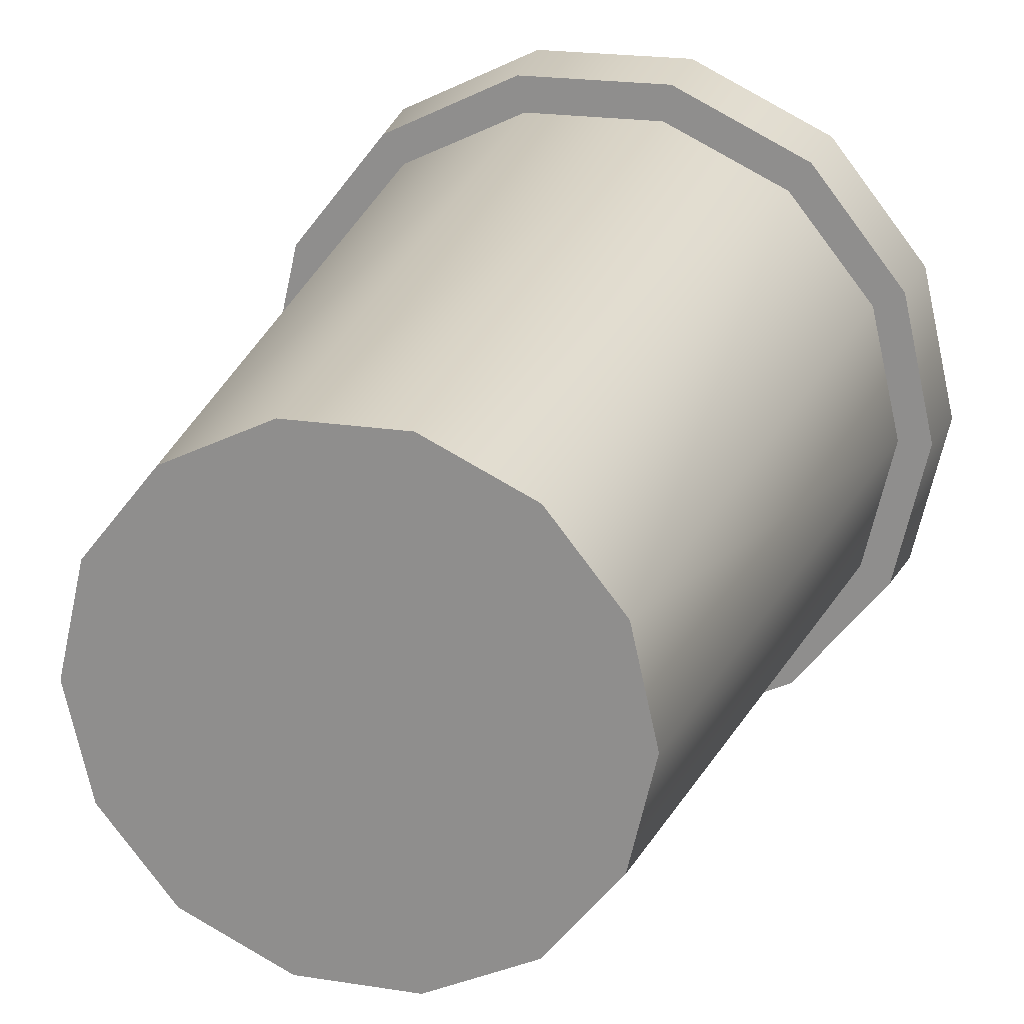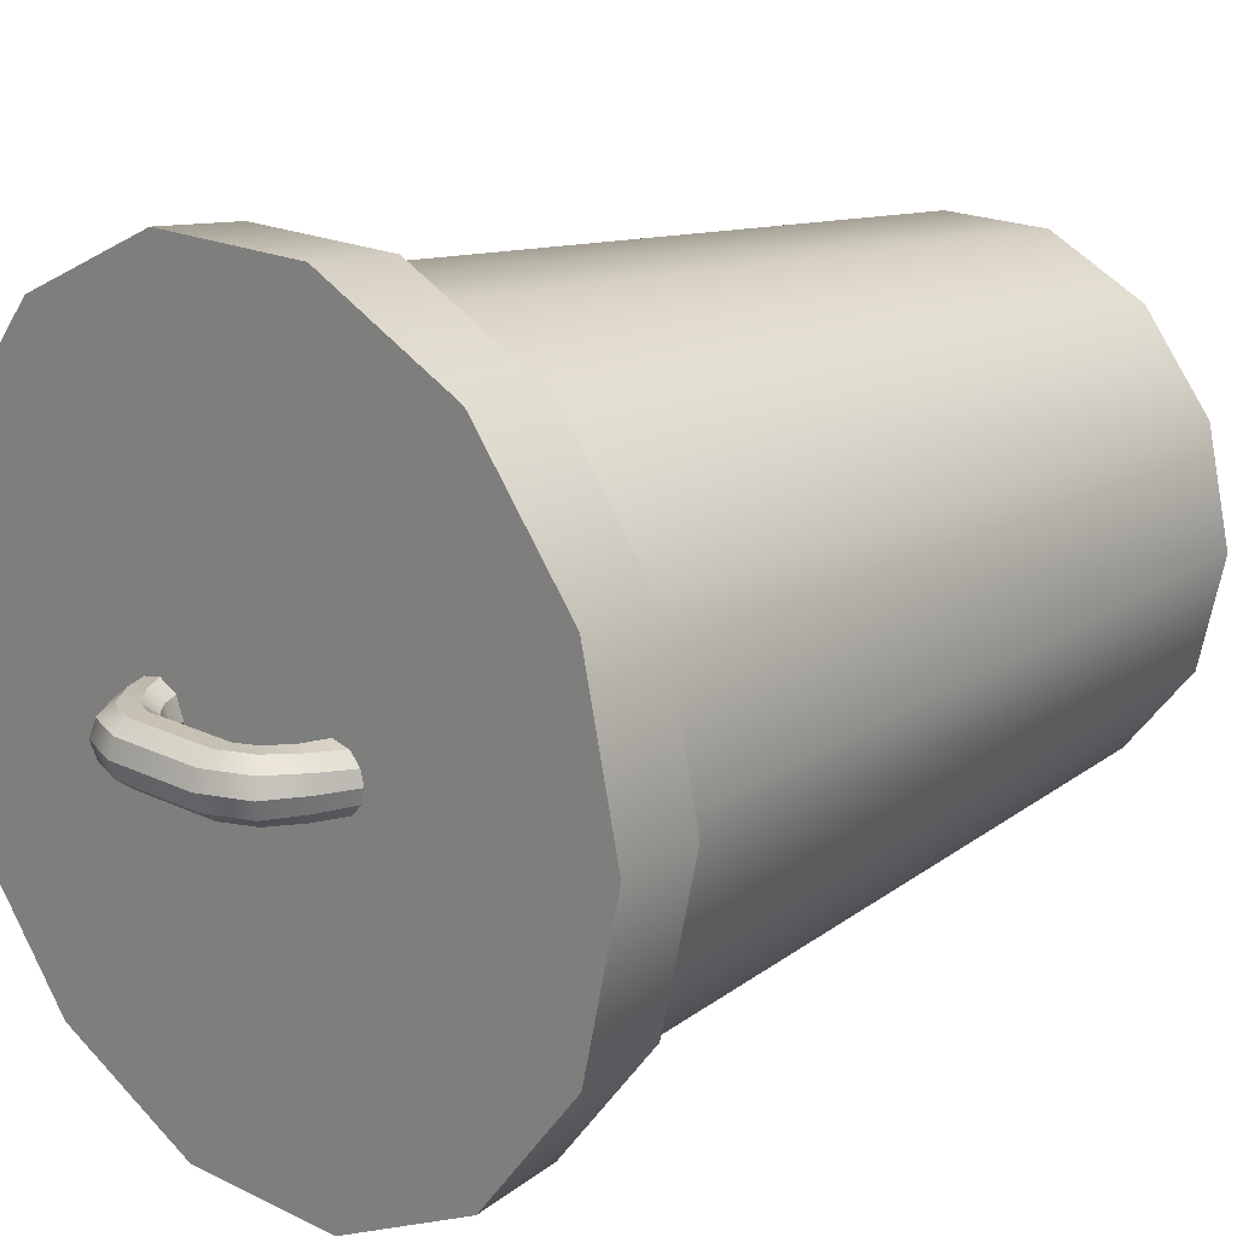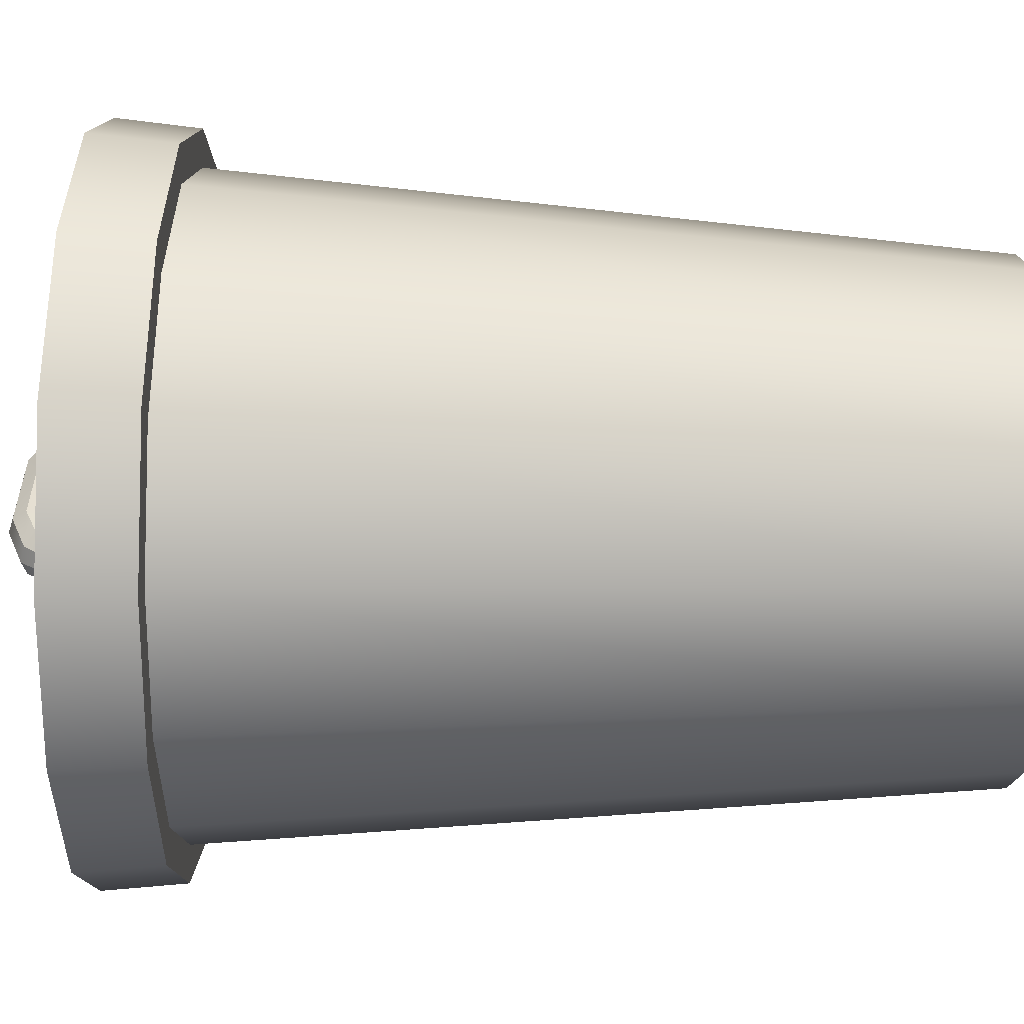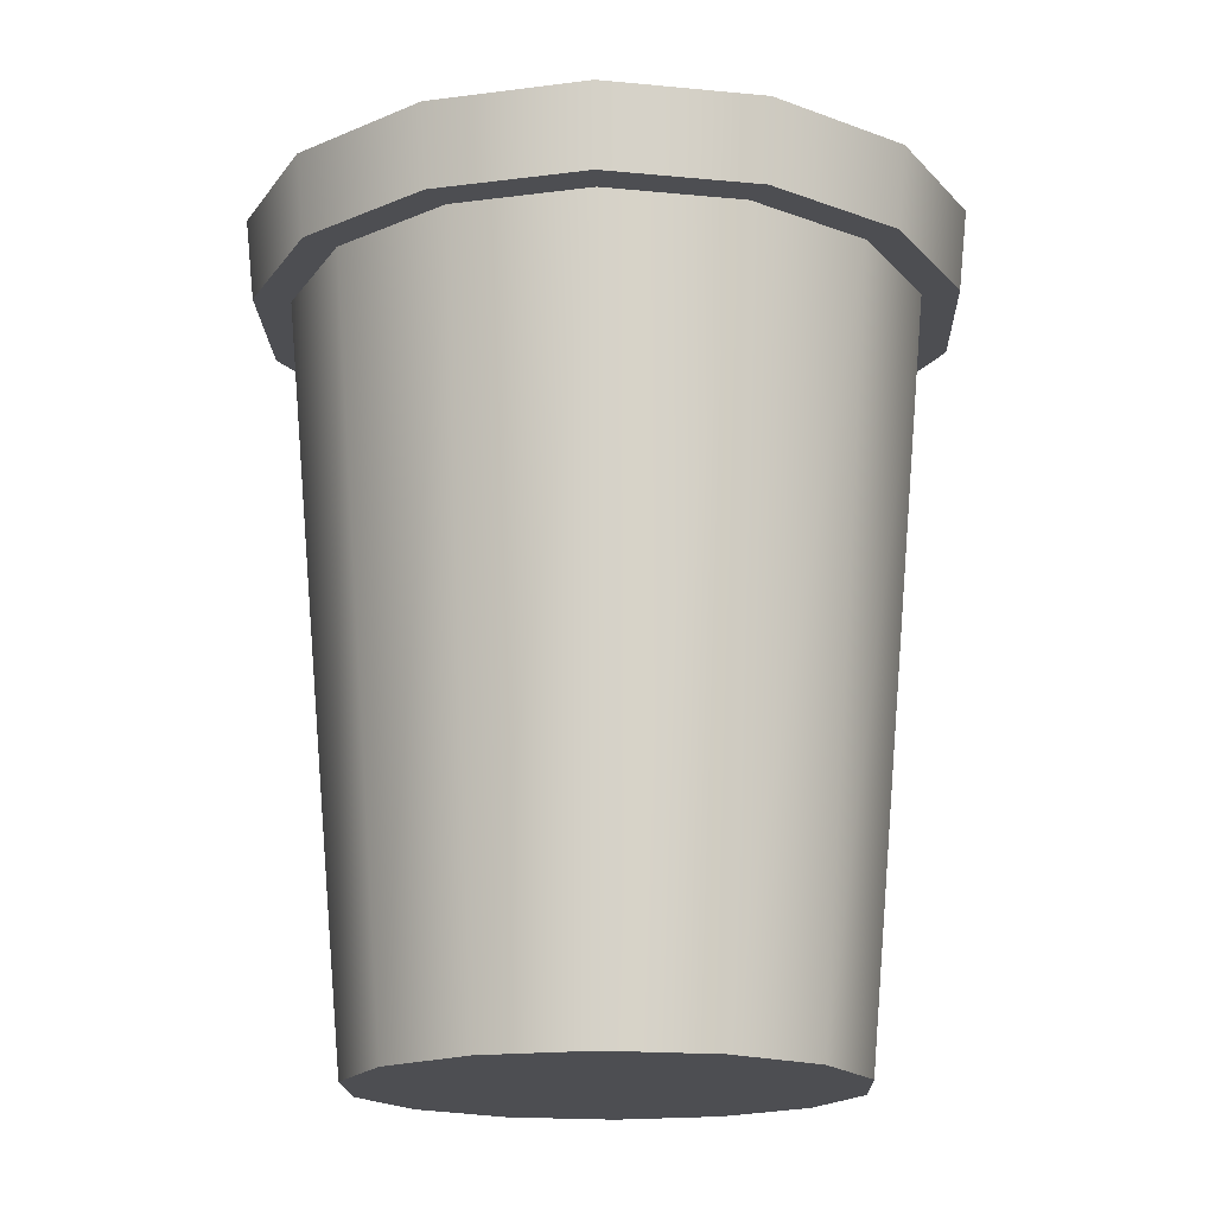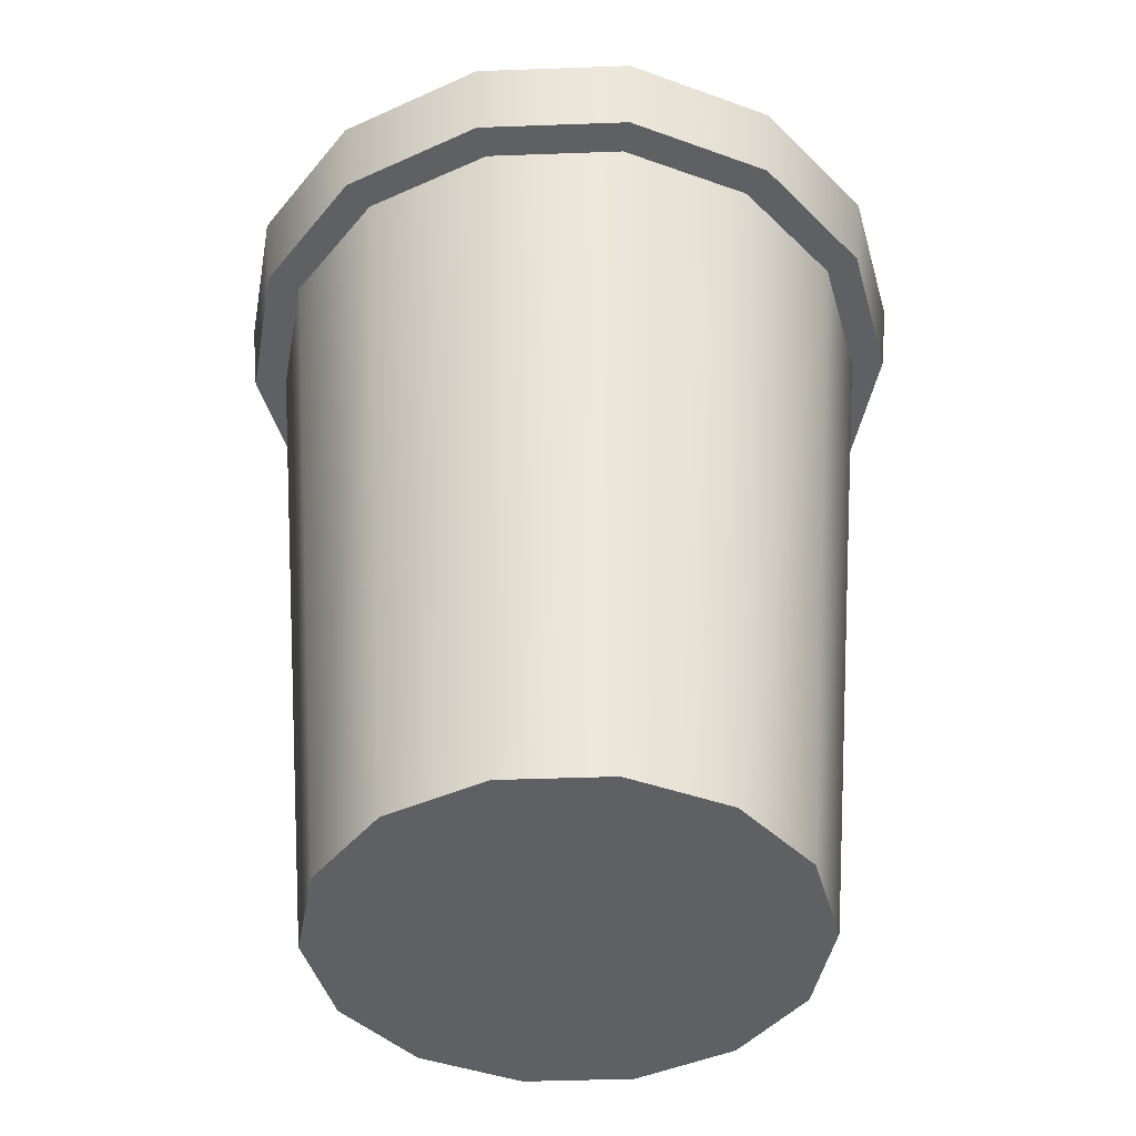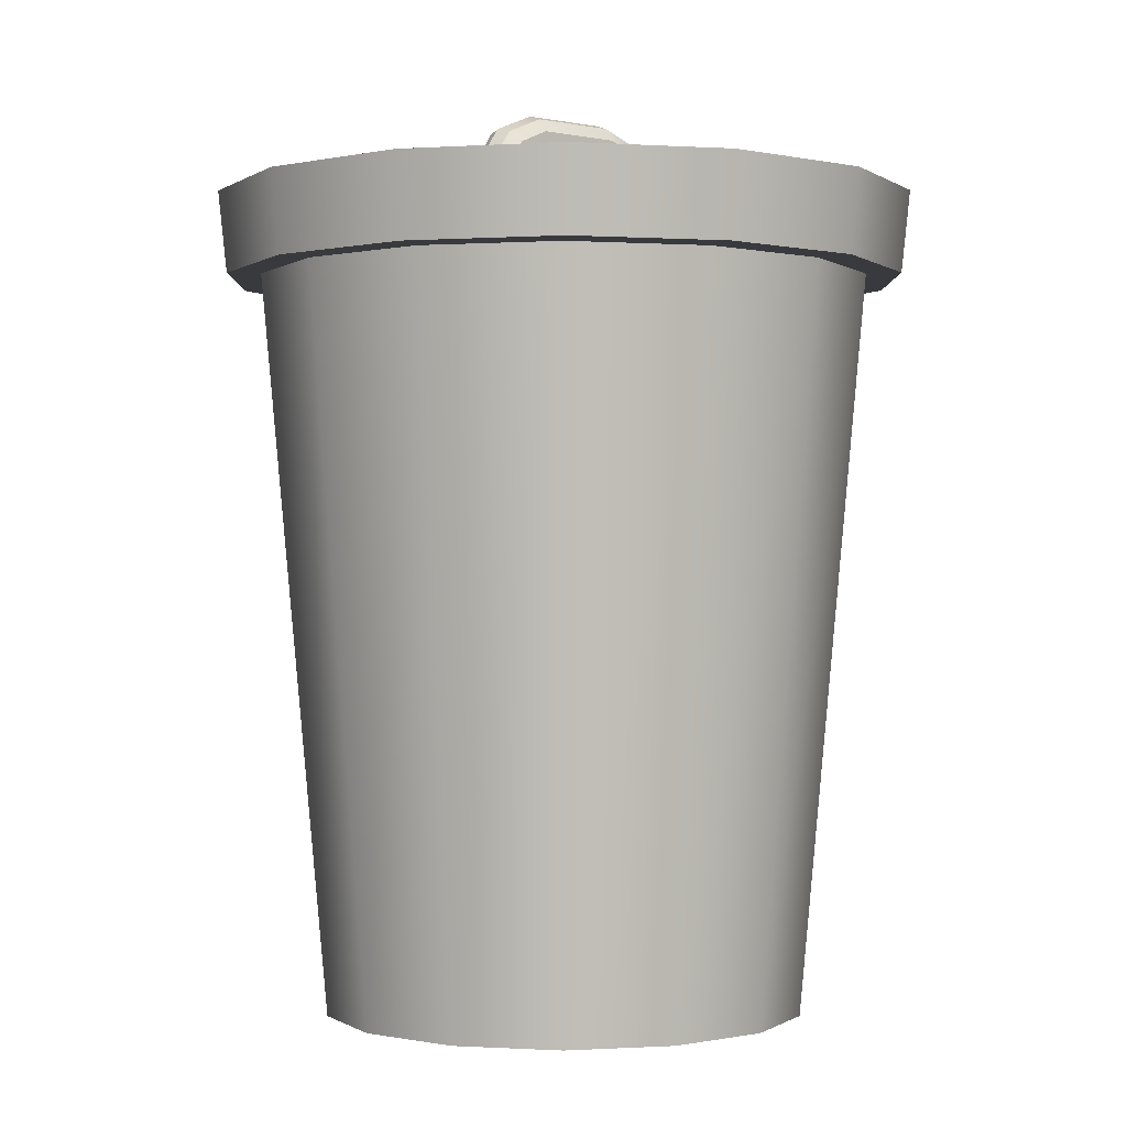
<metadata>
{"format":"obj","ext":"obj","renderer":"f3d","projection":"perspective","resolution":1024,"background":"white","views":[{"elev":21.0,"azim":15.8,"up":"+Z"},{"elev":18.5,"azim":-136.7,"up":"+Z"},{"elev":38.5,"azim":-88.3,"up":"+Z"},{"elev":-17.2,"azim":-88.2,"up":"+Y"},{"elev":-42.6,"azim":-177.5,"up":"+Y"},{"elev":-0.5,"azim":-38.6,"up":"+Y"}]}
</metadata>
<code>
g pCylinder1_initialShadingGroup
v 6.753 0 -3.252
v 4.673 0 -5.86
v 5.985 23.27 -7.505
v 8.649 23.27 -4.165
v 1.668 0 -7.307
v 2.136 23.27 -9.359
v -1.668 0 -7.307
v -2.136 23.27 -9.359
v -4.673 0 -5.86
v -5.985 23.27 -7.505
v -6.753 0 -3.252
v -8.649 23.27 -4.165
v -7.495 0 -1e-06
v -9.599 23.27 -1e-06
v -6.753 0 3.252
v -8.649 23.27 4.165
v -4.673 0 5.86
v -5.985 23.27 7.505
v -1.668 0 7.307
v -2.136 23.27 9.359
v 1.668 0 7.307
v 2.136 23.27 9.359
v 4.673 0 5.86
v 5.985 23.27 7.505
v 6.753 0 3.252
v 8.649 23.27 4.165
v 7.495 0 0
v 9.599 23.27 0
v 0 0 0
f 1 2 3
f 1 3 4
f 2 5 6
f 2 6 3
f 5 7 8
f 5 8 6
f 7 9 10
f 7 10 8
f 9 11 12
f 9 12 10
f 11 13 14
f 11 14 12
f 13 15 16
f 13 16 14
f 15 17 18
f 15 18 16
f 17 19 20
f 17 20 18
f 19 21 22
f 19 22 20
f 21 23 24
f 21 24 22
f 23 25 24
f 25 26 24
f 25 27 28
f 25 28 26
f 27 1 4
f 27 4 28
f 2 1 29
f 5 2 29
f 7 5 29
f 9 7 29
f 11 9 29
f 13 11 29
f 15 13 29
f 17 15 29
f 19 17 29
f 21 19 29
f 23 21 29
f 25 23 29
f 27 25 29
f 1 27 29
g pCylinder2_initialShadingGroup
v 9.551 22.95 -4.648
v 6.609 22.95 -8.375
v 6.775 25.47 -8.584
v 9.79 25.47 -4.764
v 2.359 22.95 -10.44
v 2.418 25.47 -10.7
v -2.359 22.95 -10.44
v -2.418 25.47 -10.7
v -6.609 22.95 -8.375
v -6.775 25.47 -8.584
v -9.551 22.95 -4.648
v -9.79 25.47 -4.764
v -10.6 22.95 -1e-06
v -10.87 25.47 -1e-06
v -9.551 22.95 4.648
v -9.79 25.47 4.764
v -6.609 22.95 8.375
v -6.775 25.47 8.584
v -2.359 22.95 10.44
v -2.418 25.47 10.7
v 2.359 22.95 10.44
v 2.418 25.47 10.7
v 6.609 22.95 8.375
v 6.775 25.47 8.584
v 9.551 22.95 4.648
v 9.79 25.47 4.764
v 10.6 22.95 1e-06
v 10.87 25.47 0
v 1e-06 22.95 0
v -1e-06 25.47 0
f 30 31 32
f 30 32 33
f 31 34 35
f 31 35 32
f 34 36 37
f 34 37 35
f 36 38 39
f 36 39 37
f 38 40 41
f 38 41 39
f 40 42 41
f 42 43 41
f 42 44 45
f 42 45 43
f 44 46 45
f 46 47 45
f 46 48 49
f 46 49 47
f 48 50 49
f 50 51 49
f 50 52 53
f 50 53 51
f 52 54 53
f 54 55 53
f 54 56 55
f 56 57 55
f 56 30 33
f 56 33 57
f 31 30 58
f 34 31 58
f 36 34 58
f 38 36 58
f 40 38 58
f 42 40 58
f 44 42 58
f 46 44 58
f 48 46 58
f 50 48 58
f 52 50 58
f 54 52 58
f 56 54 58
f 30 56 58
f 33 32 59
f 32 35 59
f 35 37 59
f 37 39 59
f 39 41 59
f 41 43 59
f 43 45 59
f 45 47 59
f 47 49 59
f 49 51 59
f 51 53 59
f 53 55 59
f 55 57 59
f 57 33 59
g pCylinder3_initialShadingGroup
v 1.348 27.88 -0.4891
v 1.348 27.47 -0.7914
v -1.348 27.47 -0.7914
v -1.348 27.88 -0.4891
v 1.348 26.95 -0.7914
v -1.348 26.95 -0.7914
v 1.348 26.54 -0.4891
v -1.348 26.54 -0.4891
v 1.348 26.38 0
v -1.348 26.38 0
v 1.348 26.54 0.4891
v -1.348 26.54 0.4891
v 1.348 26.95 0.7914
v -1.348 26.95 0.7914
v 1.348 27.47 0.7914
v -1.348 27.47 0.7914
v 1.348 27.88 0.4891
v -1.348 27.88 0.4891
v 1.348 28.04 0
v -1.348 28.04 0
v 2.513 27.42 -0.4891
v 2.258 27.09 -0.7914
v 1.944 26.69 -0.7914
v 1.69 26.36 -0.4891
v 1.593 26.23 0
v 1.69 26.36 0.4891
v 1.944 26.69 0.7914
v 2.258 27.09 0.7914
v 2.513 27.42 0.4891
v 2.61 27.55 0
v -2.536 27.37 -0.4891
v -2.261 27.06 -0.7914
v -1.92 26.67 -0.7914
v -1.645 26.36 -0.4891
v -1.54 26.24 0
v -1.645 26.36 0.4891
v -1.92 26.67 0.7914
v -2.261 27.06 0.7914
v -2.536 27.37 0.4891
v -2.641 27.49 0
v 2.911 26.22 -0.7736
v 3.242 26.37 -0.4604
v 2.463 26.05 -0.8093
v 2.068 25.92 -0.5179
v 1.91 25.87 0
v 2.068 25.92 0.5179
v 2.463 26.05 0.8093
v 2.911 26.22 0.7736
v 3.242 26.37 0.4604
v 3.361 26.43 0
v -2.874 26.25 -0.7644
v -3.169 26.4 -0.4457
v -2.451 26.1 -0.8185
v -2.06 25.99 -0.5326
v -1.9 25.96 0
v -2.06 25.99 0.5326
v -2.451 26.1 0.8185
v -2.874 26.25 0.7644
v -3.169 26.4 0.4457
v -3.271 26.46 0
v 3.329 25.34 -0.7291
v 3.625 25.38 -0.3889
v 2.818 25.28 -0.8538
v 2.286 25.24 -0.5894
v 2.056 25.23 0
v 2.286 25.24 0.5894
v 2.818 25.28 0.8538
v 3.329 25.34 0.7291
v 3.625 25.38 0.3889
v 3.712 25.4 0
v -3.637 25.36 -0.3889
v -3.723 25.38 0
v -3.637 25.36 0.3889
v -3.339 25.33 0.7291
v -2.827 25.28 0.8538
v -2.294 25.26 0.5894
v -2.064 25.25 0
v -2.294 25.26 -0.5894
v -2.827 25.28 -0.8538
v -3.339 25.33 -0.7291
f 60 61 62
f 60 62 63
f 61 64 65
f 61 65 62
f 64 66 67
f 64 67 65
f 66 68 69
f 66 69 67
f 68 70 71
f 68 71 69
f 70 72 73
f 70 73 71
f 72 74 75
f 72 75 73
f 74 76 77
f 74 77 75
f 76 78 79
f 76 79 77
f 78 60 63
f 78 63 79
f 61 60 80
f 61 80 81
f 64 61 81
f 64 81 82
f 66 64 82
f 66 82 83
f 68 66 83
f 68 83 84
f 70 68 85
f 68 84 85
f 72 70 86
f 70 85 86
f 74 72 87
f 72 86 87
f 76 74 88
f 74 87 88
f 78 76 89
f 76 88 89
f 60 78 89
f 60 89 80
f 63 62 90
f 62 91 90
f 62 65 91
f 65 92 91
f 65 67 92
f 67 93 92
f 67 69 93
f 69 94 93
f 69 71 95
f 69 95 94
f 71 73 96
f 71 96 95
f 73 75 97
f 73 97 96
f 75 77 98
f 75 98 97
f 77 79 99
f 77 99 98
f 79 63 99
f 63 90 99
f 81 80 100
f 80 101 100
f 82 81 102
f 81 100 102
f 83 82 103
f 82 102 103
f 84 83 103
f 84 103 104
f 85 84 105
f 84 104 105
f 86 85 105
f 86 105 106
f 87 86 106
f 87 106 107
f 88 87 107
f 88 107 108
f 89 88 108
f 89 108 109
f 80 89 101
f 89 109 101
f 90 91 110
f 90 110 111
f 91 92 112
f 91 112 110
f 92 93 113
f 92 113 112
f 93 94 113
f 94 114 113
f 94 95 115
f 94 115 114
f 95 96 115
f 96 116 115
f 96 97 116
f 97 117 116
f 97 98 117
f 98 118 117
f 98 99 118
f 99 119 118
f 99 90 111
f 99 111 119
f 100 101 120
f 101 121 120
f 102 100 120
f 102 120 122
f 103 102 122
f 103 122 123
f 104 103 123
f 104 123 124
f 105 104 125
f 104 124 125
f 106 105 126
f 105 125 126
f 107 106 127
f 106 126 127
f 108 107 127
f 108 127 128
f 109 108 128
f 109 128 129
f 101 109 121
f 109 129 121
f 119 111 130
f 119 130 131
f 118 119 132
f 119 131 132
f 117 118 133
f 118 132 133
f 116 117 133
f 116 133 134
f 115 116 134
f 115 134 135
f 114 115 135
f 114 135 136
f 113 114 137
f 114 136 137
f 112 113 138
f 113 137 138
f 110 112 139
f 112 138 139
f 111 110 139
f 111 139 130

</code>
